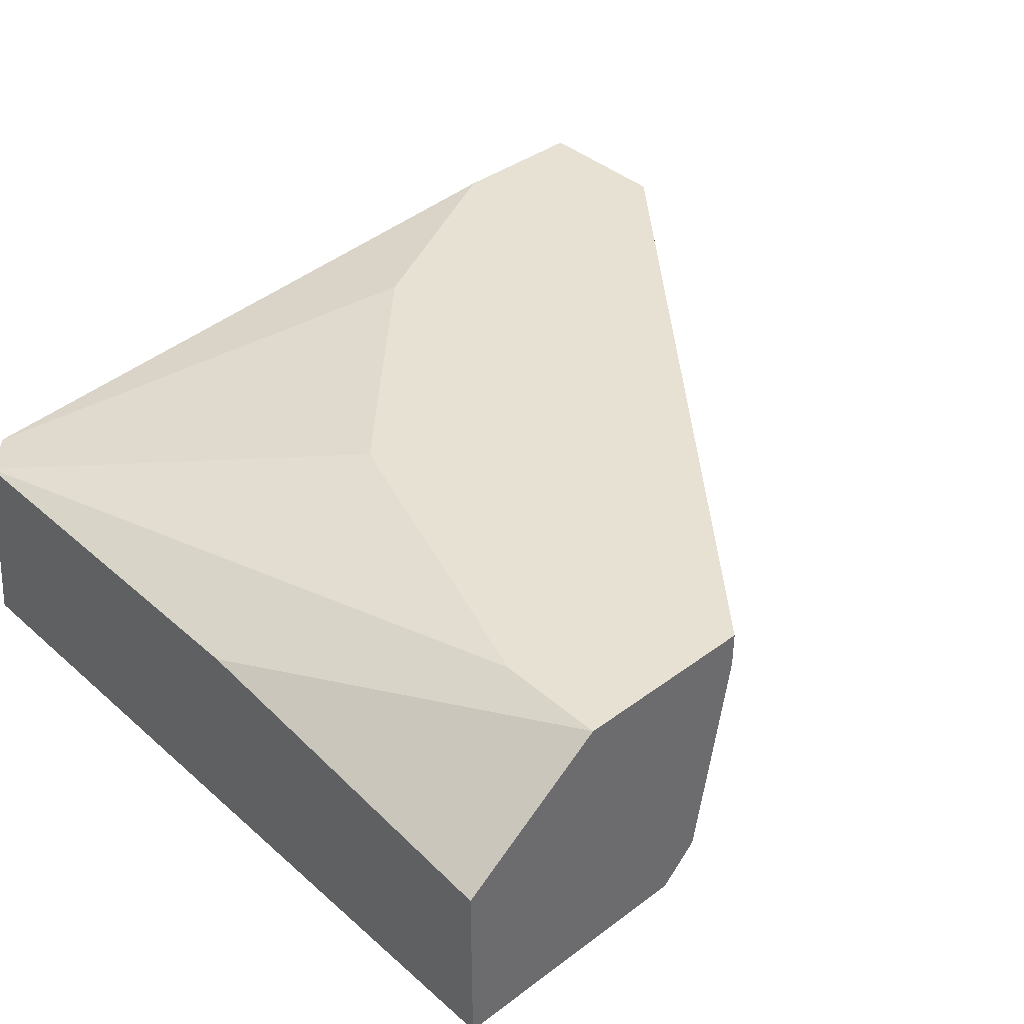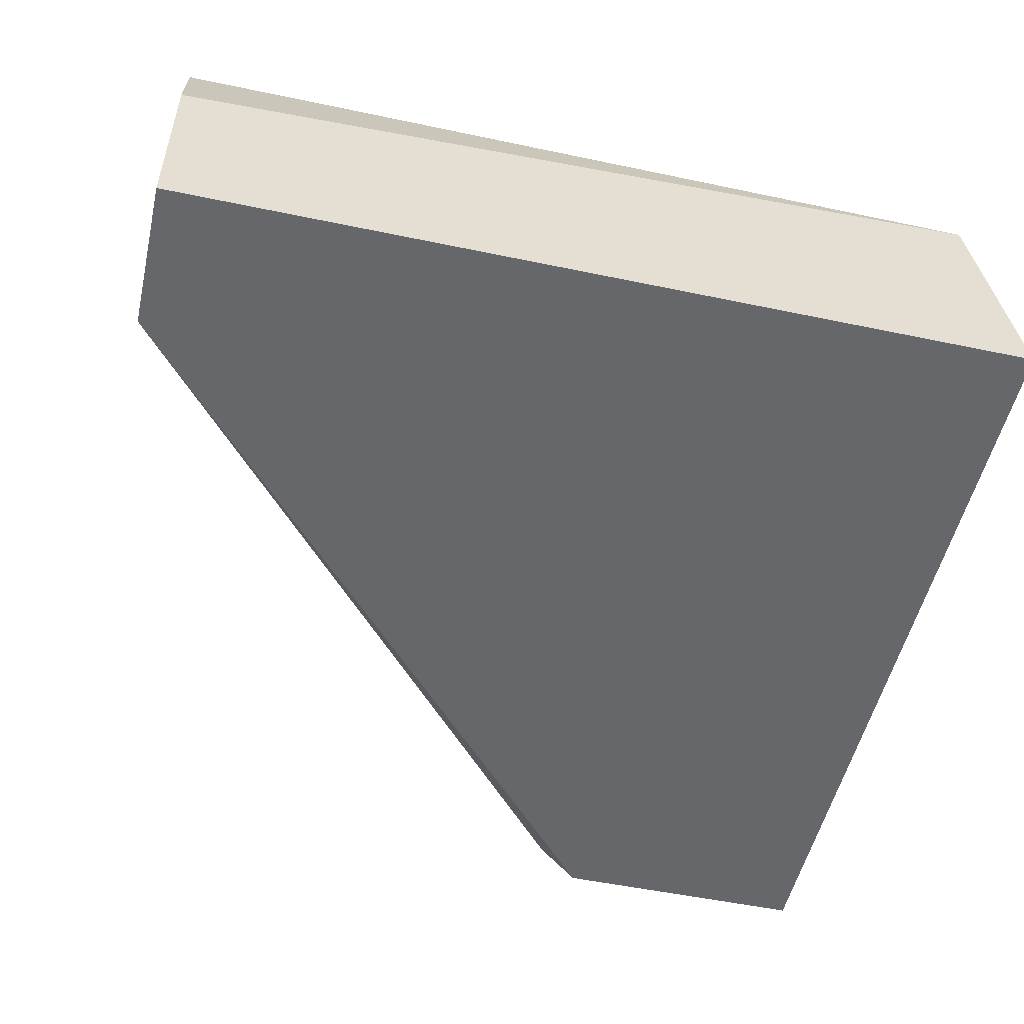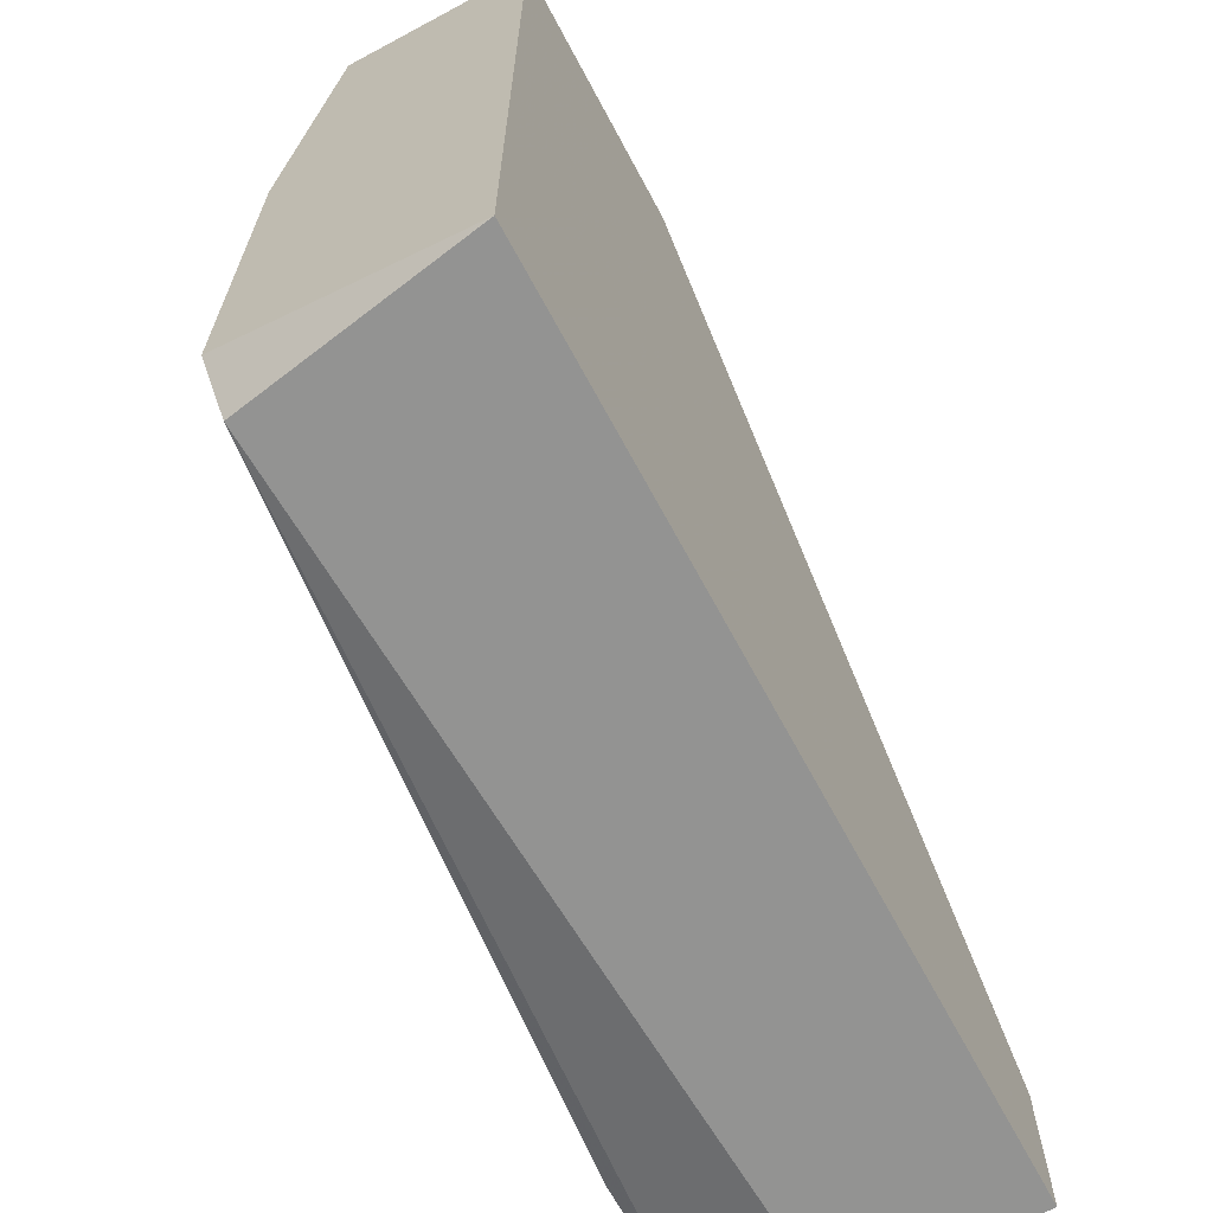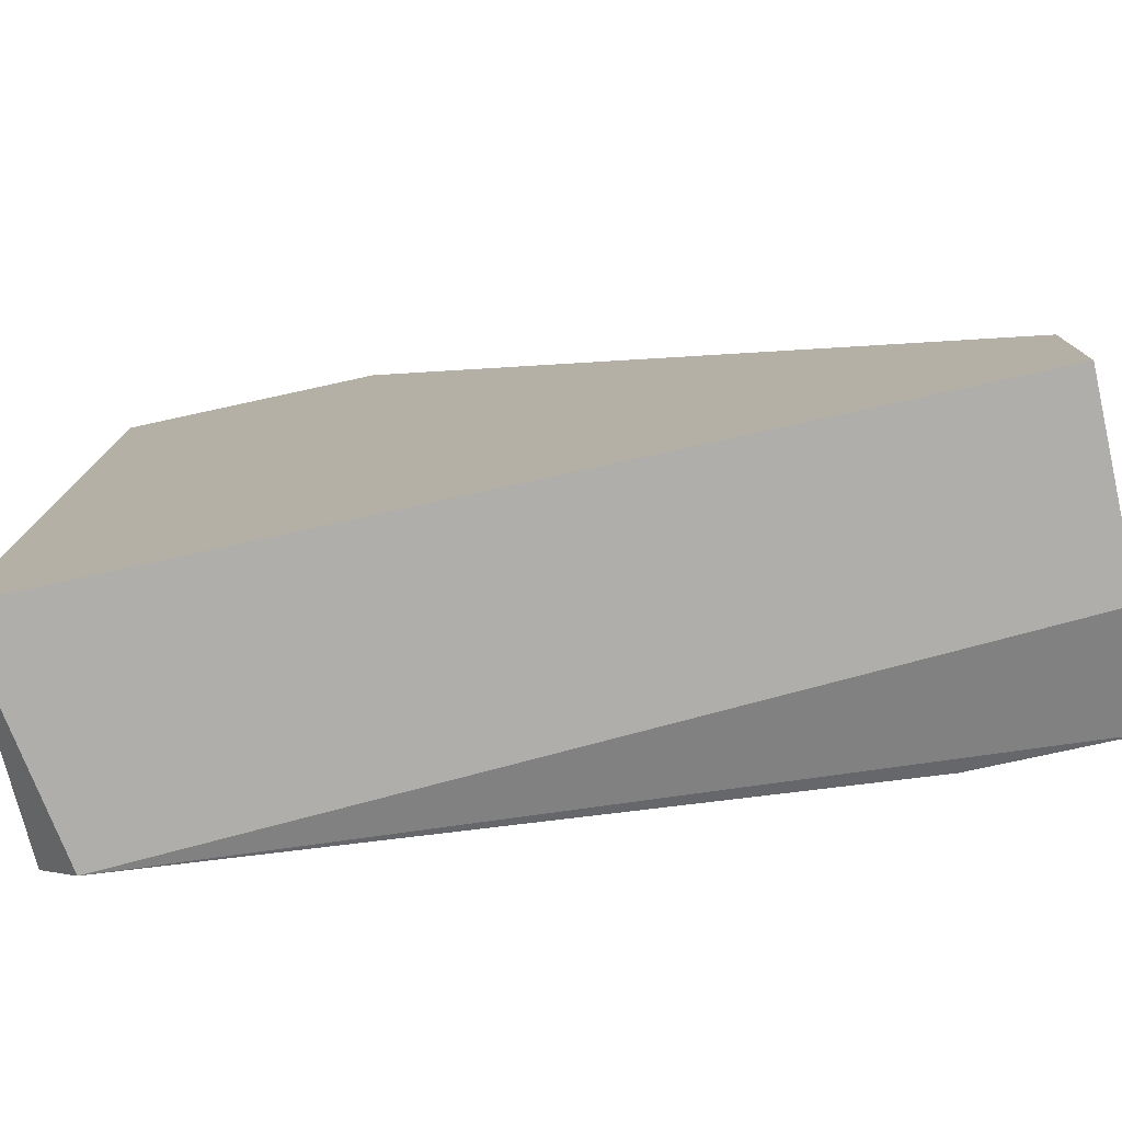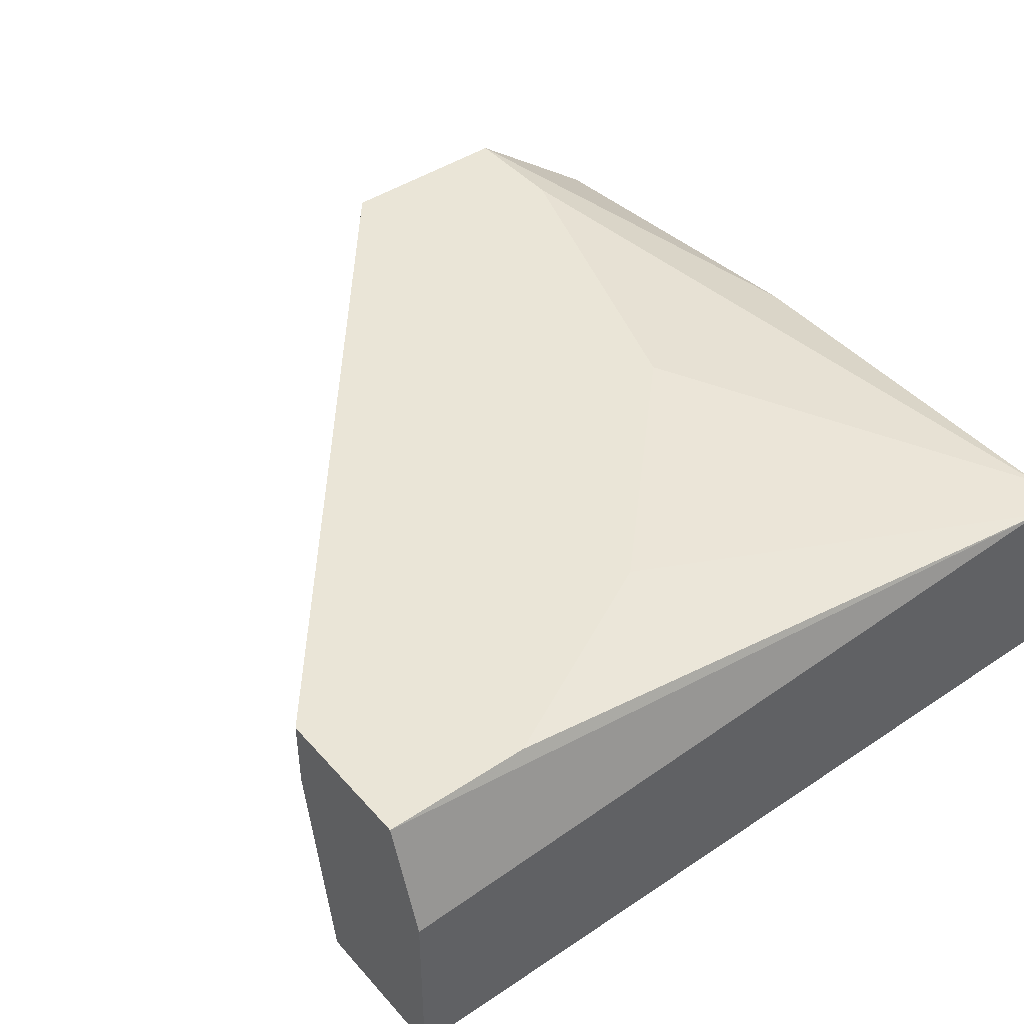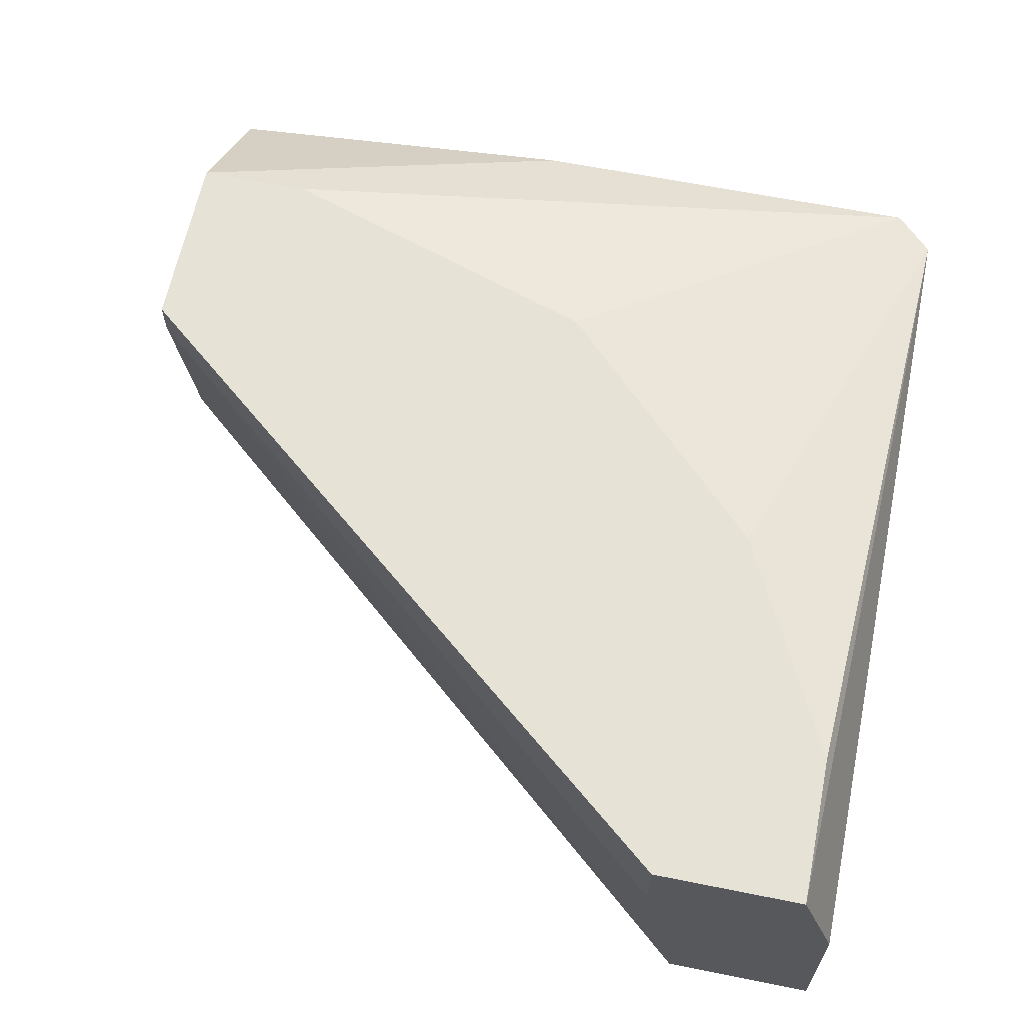
<metadata>
{"format":"obj","ext":"obj","renderer":"f3d","projection":"perspective","resolution":1024,"background":"white","views":[{"elev":39.4,"azim":137.3,"up":"+Z"},{"elev":-52.0,"azim":-12.8,"up":"+Z"},{"elev":-66.6,"azim":118.2,"up":"+Y"},{"elev":-77.9,"azim":-167.7,"up":"+Y"},{"elev":44.0,"azim":-38.1,"up":"+Z"},{"elev":63.1,"azim":-78.5,"up":"+Z"}]}
</metadata>
<code>
v 0.005824 -0.01851 0.005745
v 0.02559 -0.01961 0.003548
v 0.0267 0.004563 0.002448
v 0.0267 0.004563 -0.003043
v 0.0267 -0.01851 0.003548
v 0.0267 -0.01961 -0.003043
v 0.0267 -0.006426 0.003548
v 0.001429 -0.01851 0.005745
v 0.001429 -0.01411 0.005745
v 0.001429 -0.01411 0.003548
v 0.001429 -0.01521 -0.003043
v 0.001429 -0.01961 0.002448
v 0.001429 -0.01961 -0.003043
v 0.0223 0.001263 0.005745
v 0.0223 0.004563 0.005745
v 0.019 -0.008619 0.005745
v 0.019 0.004563 -0.003043
v 0.01681 0.004563 0.005745
v 0.01681 0.004563 0.004647
v 0.0179 0.004563 -0.001944
v 0.01242 -0.01521 0.005745
f 2 21 1
f 3 7 6
f 6 13 17
f 3 17 18
f 13 6 2
f 13 8 11
f 17 13 11
f 3 6 4
f 17 3 4
f 6 17 4
f 18 8 14
f 8 18 9
f 11 8 9
f 14 8 21
f 8 13 12
f 2 8 12
f 13 2 12
f 18 17 20
f 17 11 20
f 6 7 5
f 2 6 5
f 7 14 5
f 21 2 5
f 21 5 16
f 14 21 16
f 5 14 16
f 7 3 15
f 3 18 15
f 14 7 15
f 18 14 15
f 9 18 19
f 18 20 19
f 20 11 19
f 11 9 10
f 9 19 10
f 19 11 10
f 8 2 1
f 21 8 1

</code>
